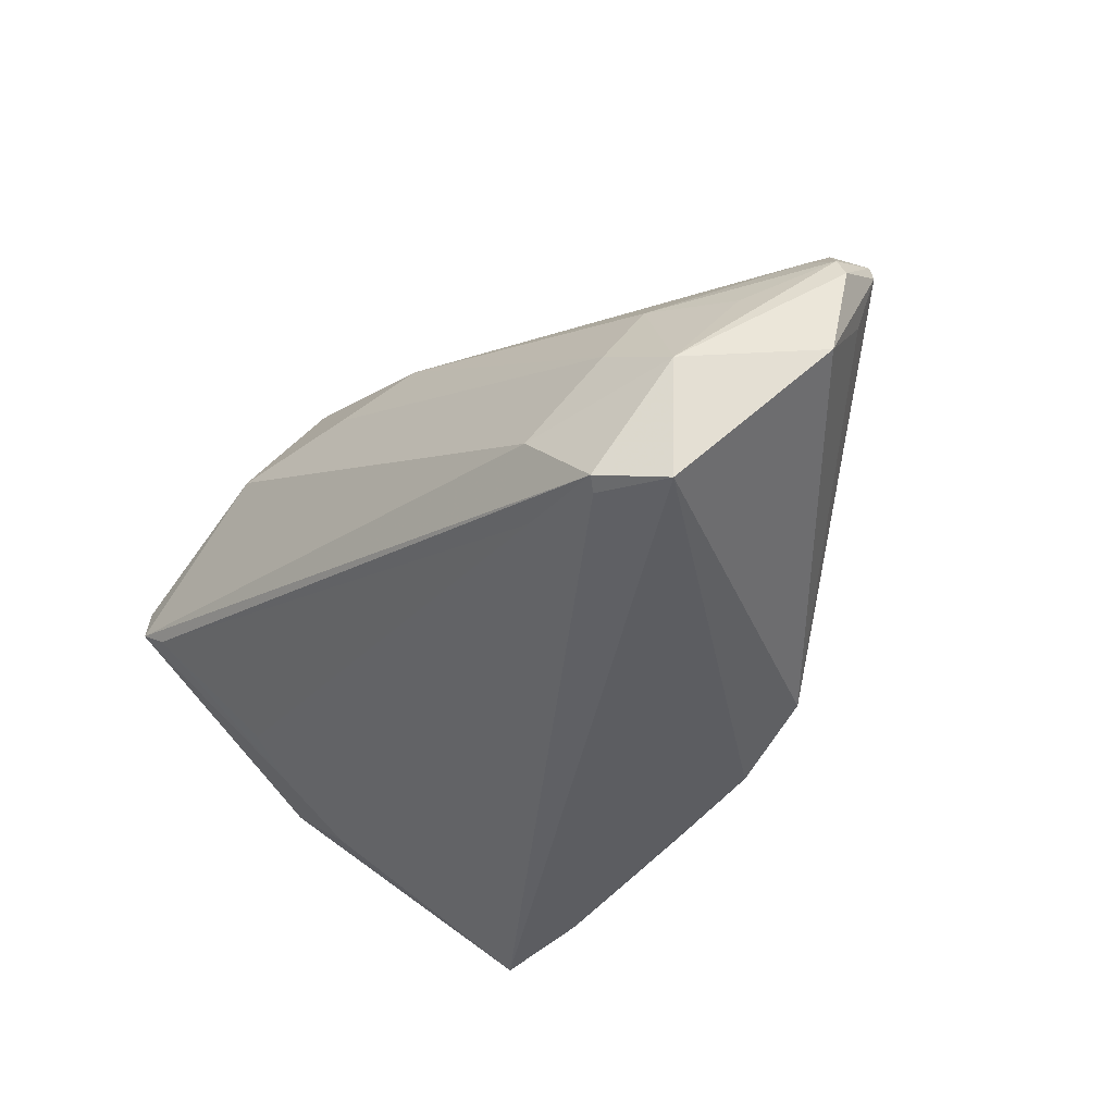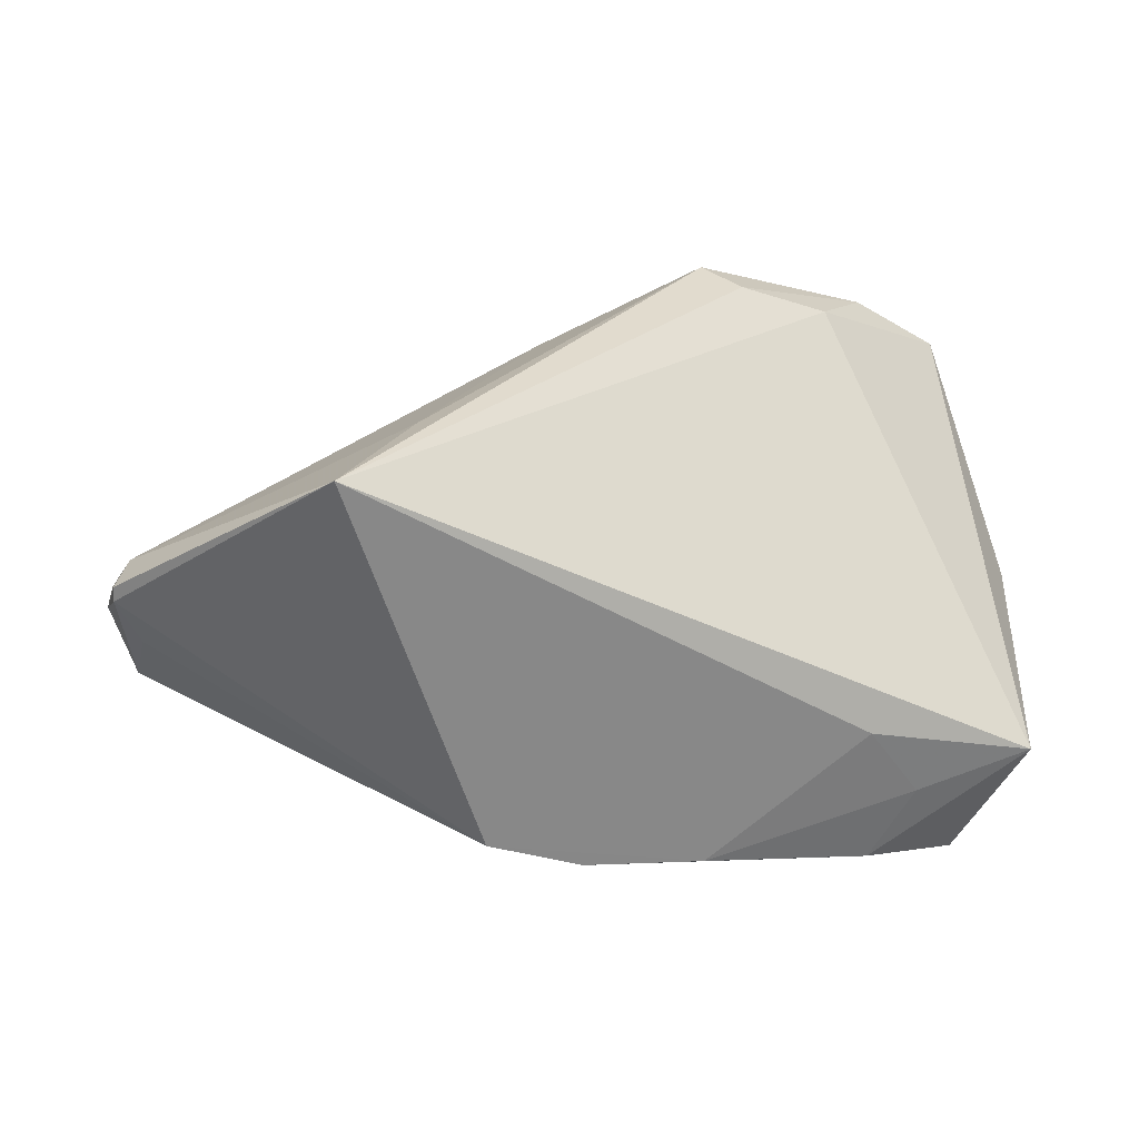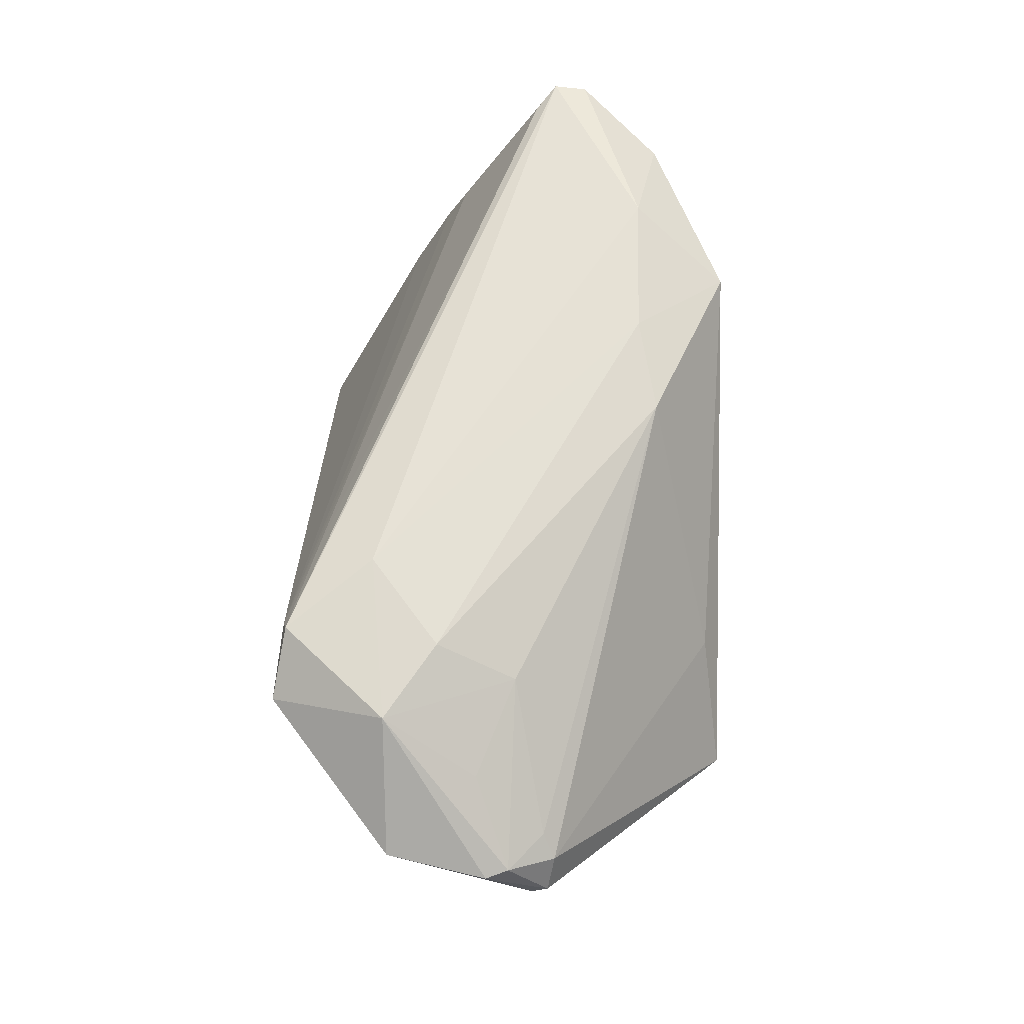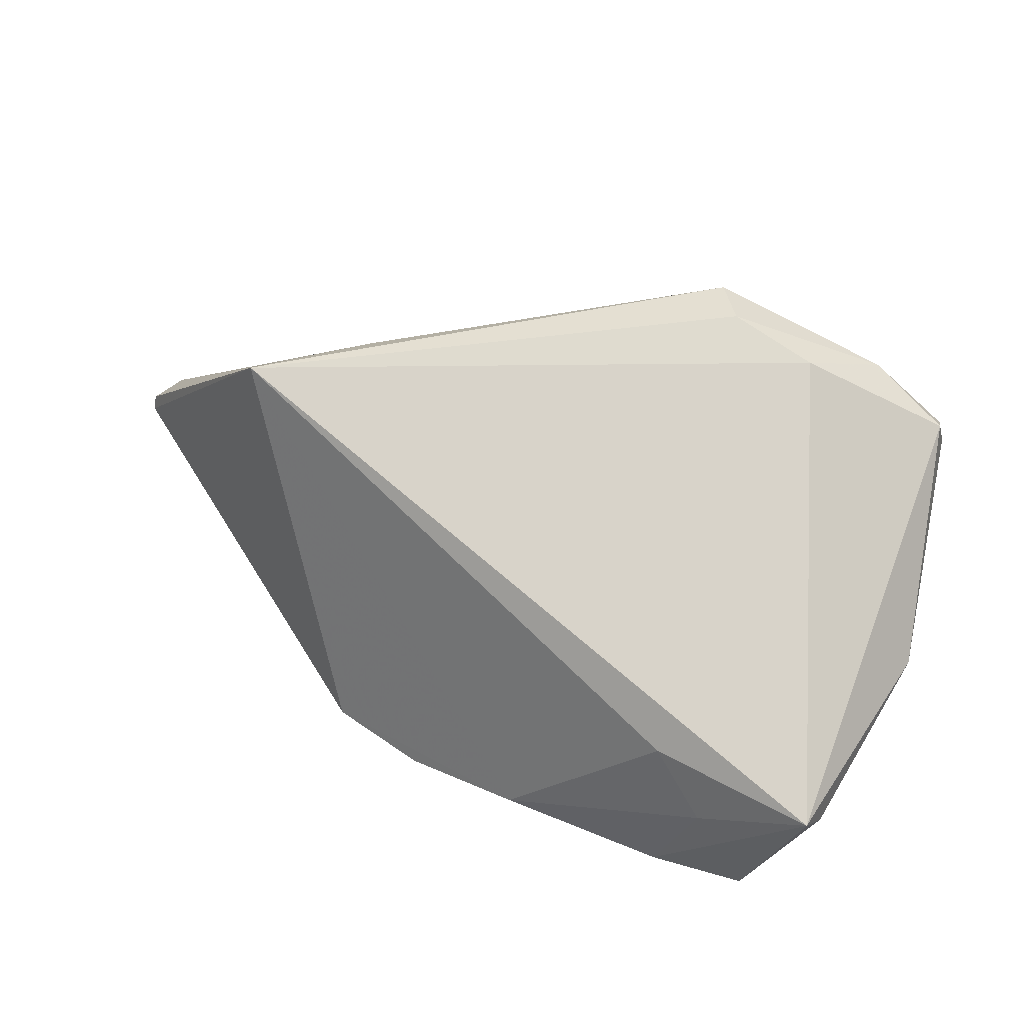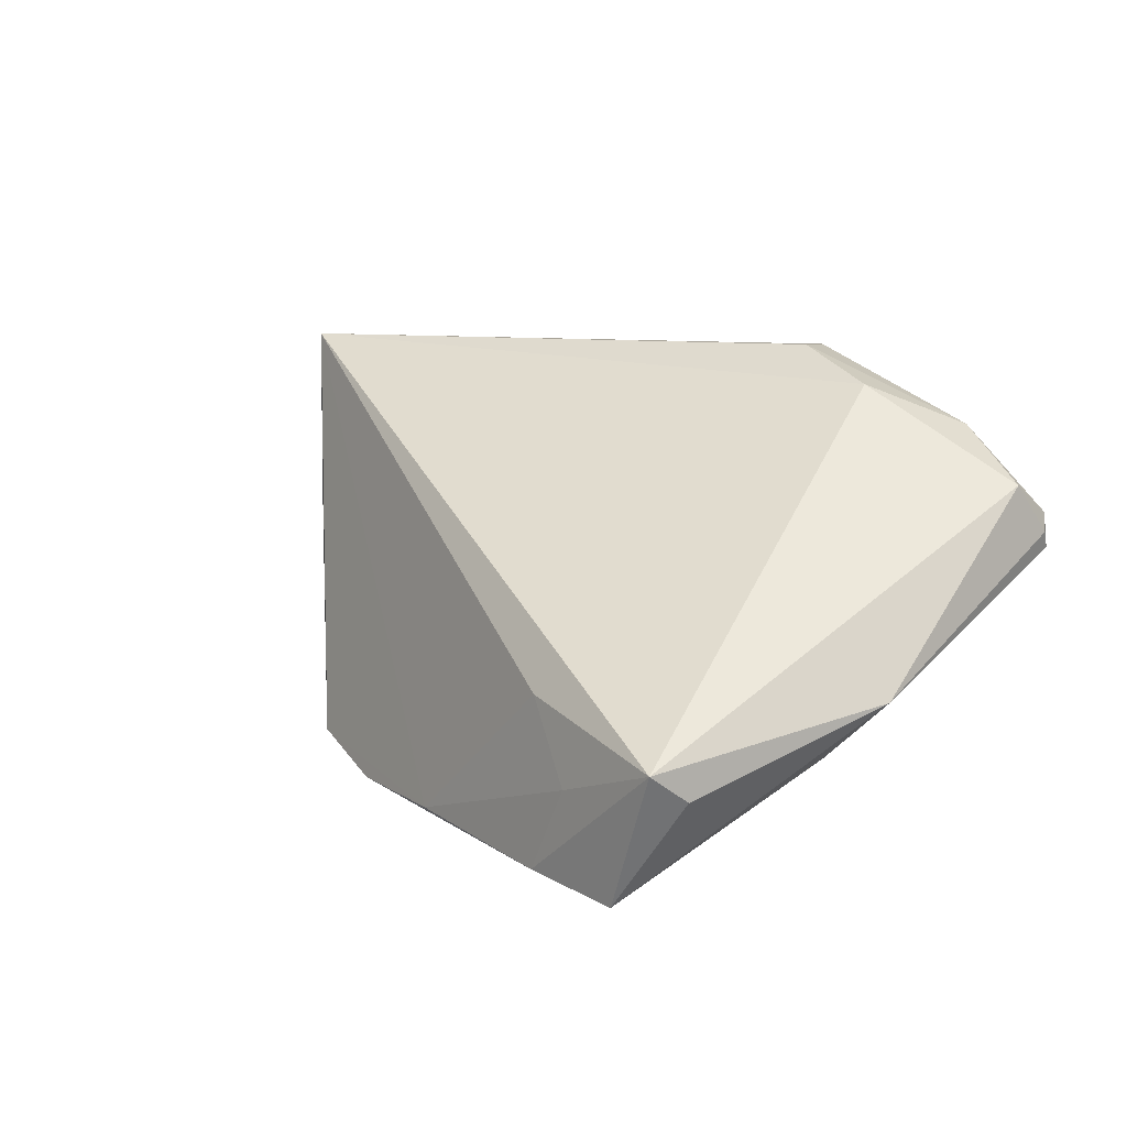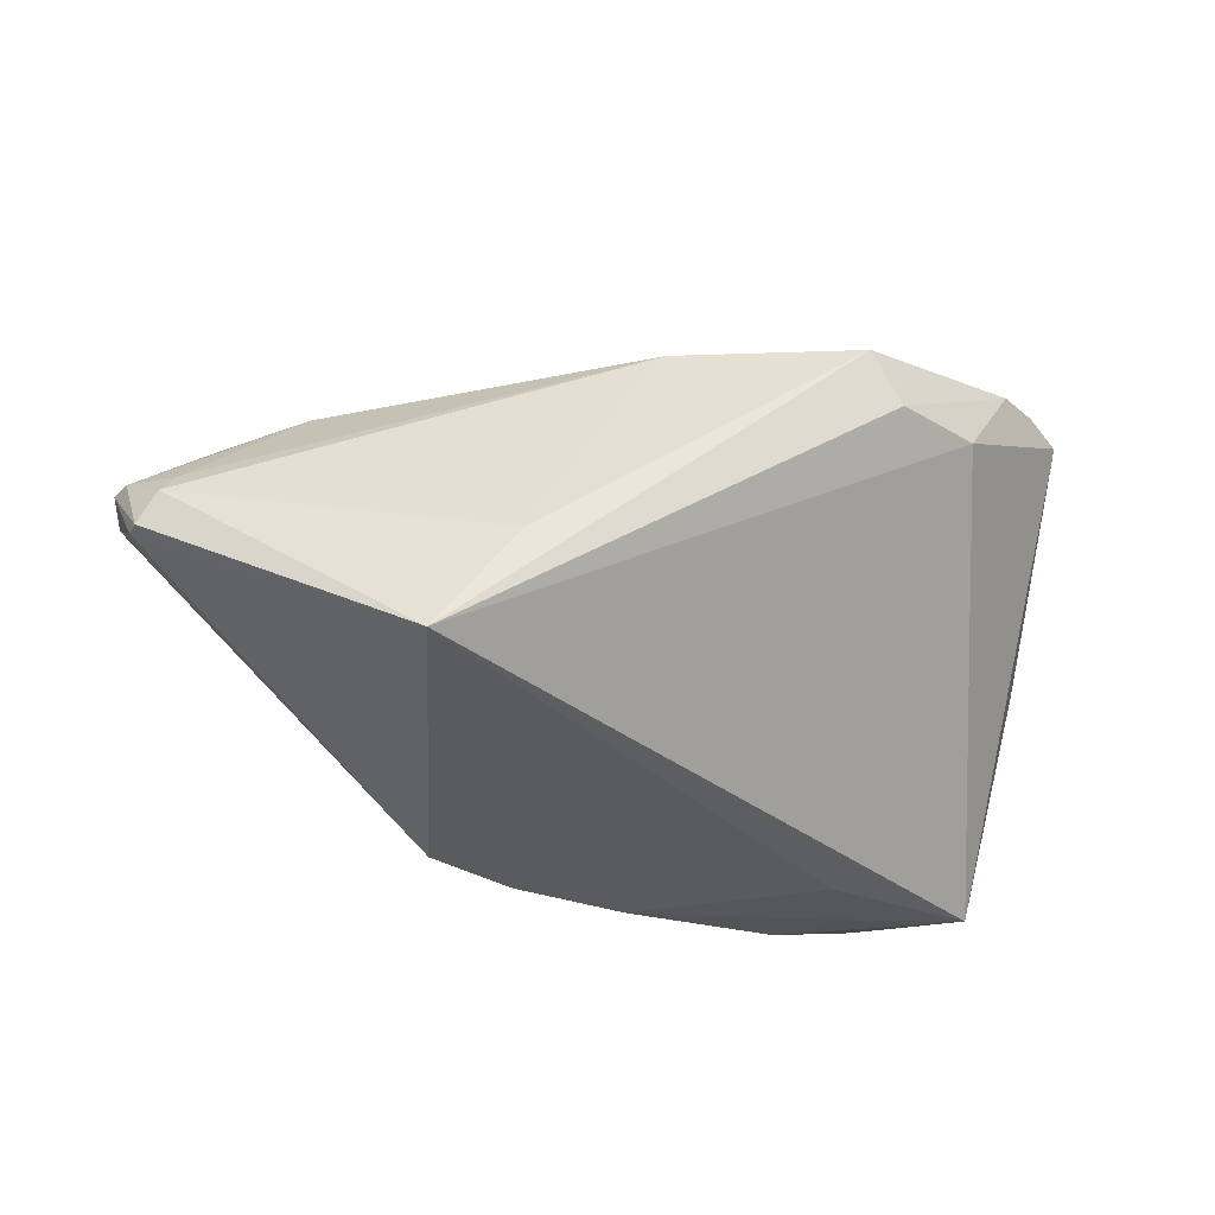
<metadata>
{"format":"obj","ext":"obj","renderer":"f3d","projection":"perspective","resolution":1024,"background":"white","views":[{"elev":-44.5,"azim":-130.3,"up":"+Z"},{"elev":36.5,"azim":-10.6,"up":"+Z"},{"elev":55.8,"azim":-89.4,"up":"+Y"},{"elev":39.9,"azim":21.3,"up":"+Z"},{"elev":9.2,"azim":51.3,"up":"+Z"},{"elev":-22.1,"azim":-19.9,"up":"+Y"}]}
</metadata>
<code>
v 0.05302 0.02895 0.01029
v -0.04888 0.02049 -0.01335
v 0.05699 -0.002136 -0.005795
v 0.05165 -0.0275 -0.01415
v -0.03607 0.02169 -0.02645
v -0.04174 0.01798 0.003113
v -0.007088 -0.03012 -0.02295
v 0.008758 0.02783 0.01953
v 0.008428 -0.03188 -0.02328
v 0.04602 0.01327 -0.005481
v 0.01937 0.02438 0.03161
v -0.06237 -0.001009 0.005428
v -0.05957 -4.892e-05 -0.002203
v 0.02728 0.03096 0.0198
v 0.04891 0.02902 0.005481
v 0.05293 0.02379 0.01635
v -0.03431 -0.01855 0.03217
v -0.02893 0.02596 -0.01522
v 0.0346 0.01633 0.02767
v -0.06277 0.006353 0.002394
v -0.03767 0.02349 -0.02594
v -0.06215 -0.0006509 0.007474
v 0.04228 -0.03059 -0.02764
v 0.05212 0.02981 0.01255
v -0.04456 0.01729 -0.02764
v 0.02328 0.01744 0.03197
v 0.04253 0.02622 0.02277
v 0.04845 0.006787 -0.008048
v -0.06371 0.005888 -0.0004351
v -0.05987 0.003659 0.008312
v 0.0302 -0.03235 -0.02579
v 0.05224 0.03029 0.008174
v -0.02297 -0.004398 0.02984
v -0.0577 0.006294 0.006855
v 0.02946 -0.03134 -0.005516
v -0.02497 0.02192 -0.02288
v -0.06118 0.007165 -0.01297
v 0.03593 -0.03235 -0.01523
v -0.01924 -0.02822 -0.01924
v -0.0396 0.02291 -0.006812
v 0.04905 -0.004417 -0.01338
v 0.05072 -0.03235 -0.01063
v -0.0533 0.01348 -0.001747
v -0.002941 0.02442 0.02184
f 19 17 42
f 42 17 35
f 41 3 23
f 2 18 21
f 2 43 6
f 2 37 29
f 17 30 22
f 25 39 37
f 25 2 21
f 37 2 25
f 7 39 25
f 25 23 7
f 16 19 42
f 42 3 16
f 16 3 1
f 1 24 16
f 21 18 32
f 32 15 21
f 32 24 1
f 1 3 32
f 42 35 38
f 41 23 5
f 5 25 21
f 23 25 5
f 4 3 42
f 42 23 4
f 4 23 3
f 17 19 26
f 26 11 17
f 33 30 17
f 17 11 33
f 40 2 6
f 18 2 40
f 12 39 17
f 17 22 12
f 29 37 12
f 12 22 29
f 6 43 20
f 20 34 6
f 20 2 29
f 43 2 20
f 30 34 20
f 29 22 20
f 20 22 30
f 44 34 30
f 30 33 44
f 44 33 11
f 6 34 44
f 44 40 6
f 27 16 24
f 19 16 27
f 27 26 19
f 11 26 27
f 28 10 15
f 15 32 28
f 41 5 28
f 28 5 10
f 28 3 41
f 28 32 3
f 7 23 31
f 31 23 42
f 42 38 31
f 36 5 21
f 10 5 36
f 21 15 36
f 15 10 36
f 37 39 13
f 13 12 37
f 39 12 13
f 11 27 14
f 14 27 24
f 24 32 14
f 14 32 18
f 7 31 9
f 9 31 38
f 9 38 35
f 9 35 17
f 17 39 9
f 9 39 7
f 8 44 11
f 11 14 8
f 40 44 8
f 18 40 8
f 8 14 18

</code>
